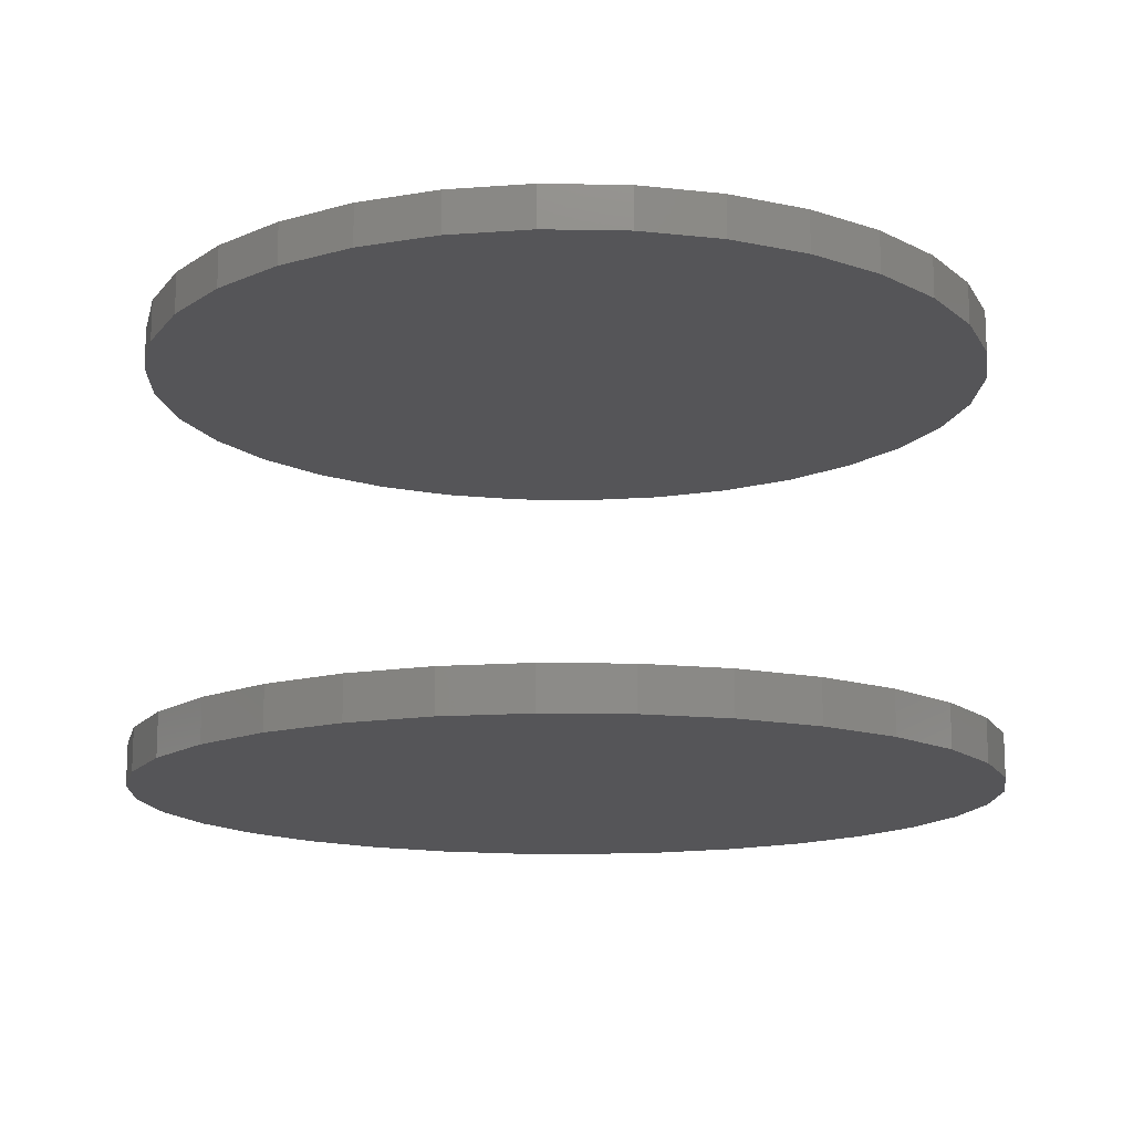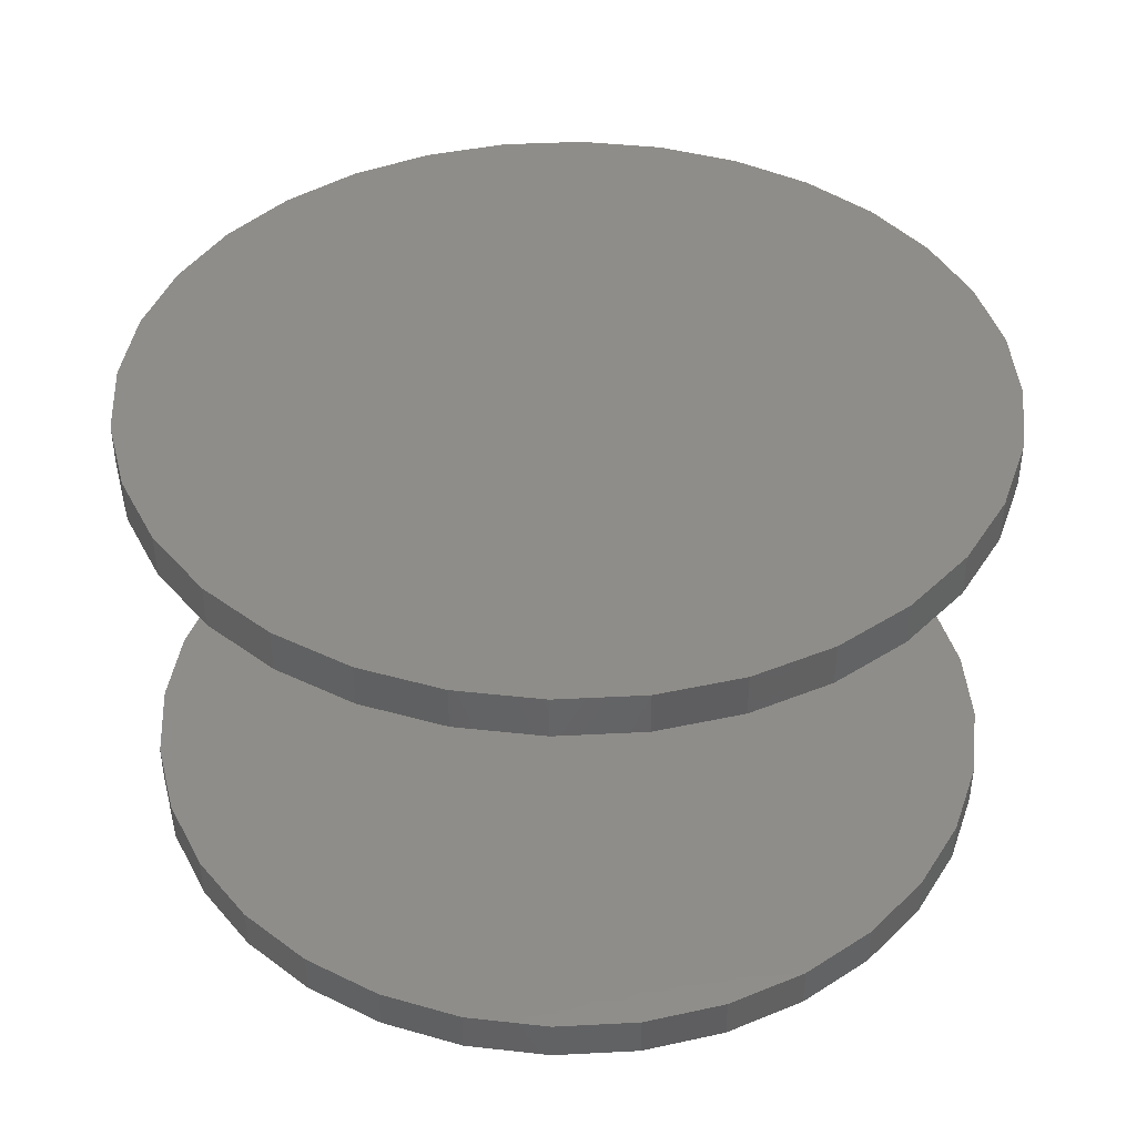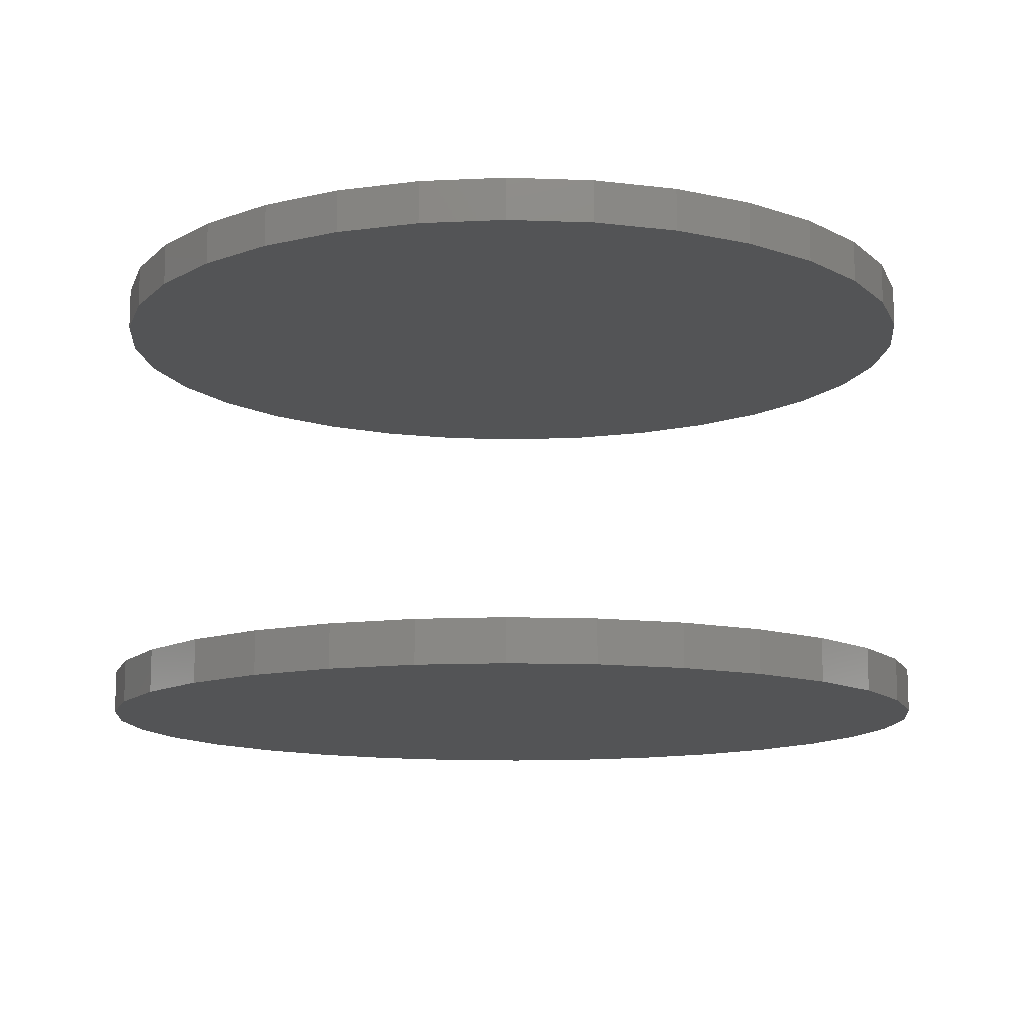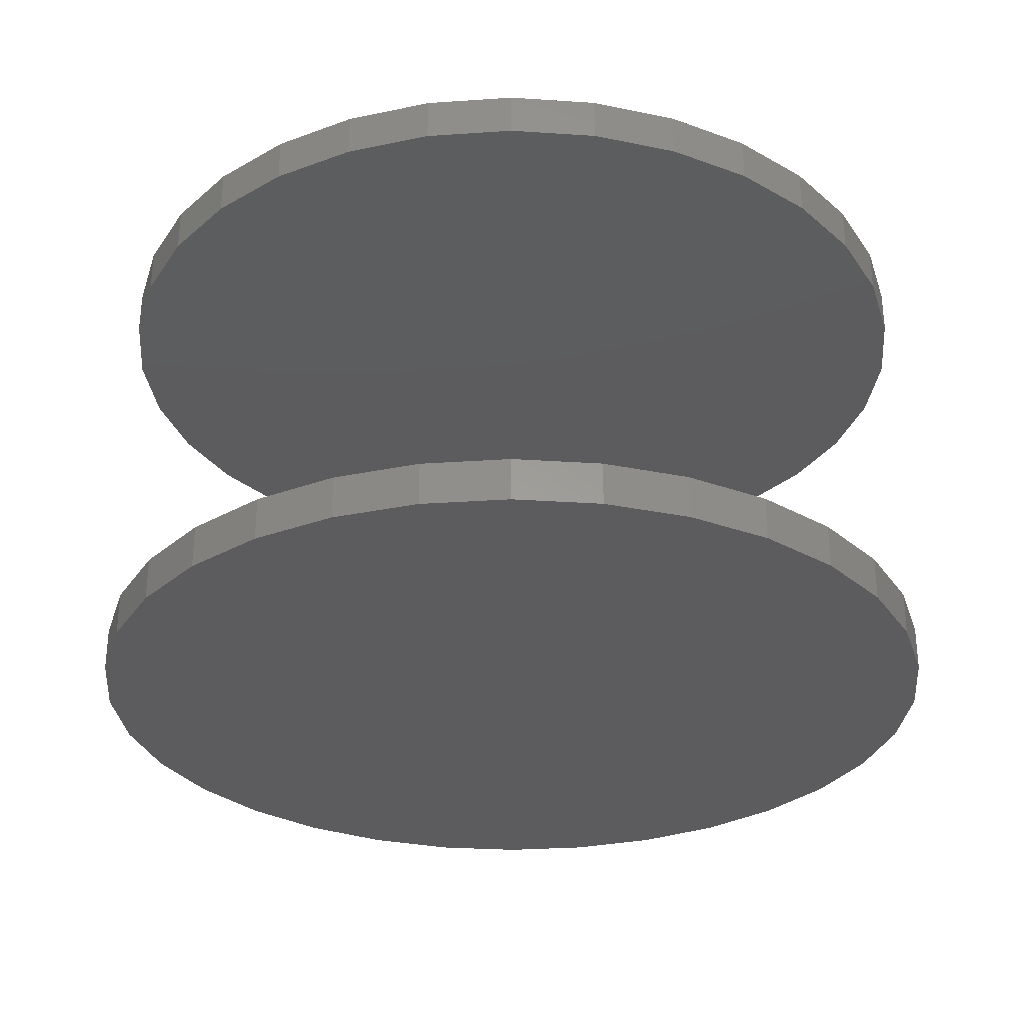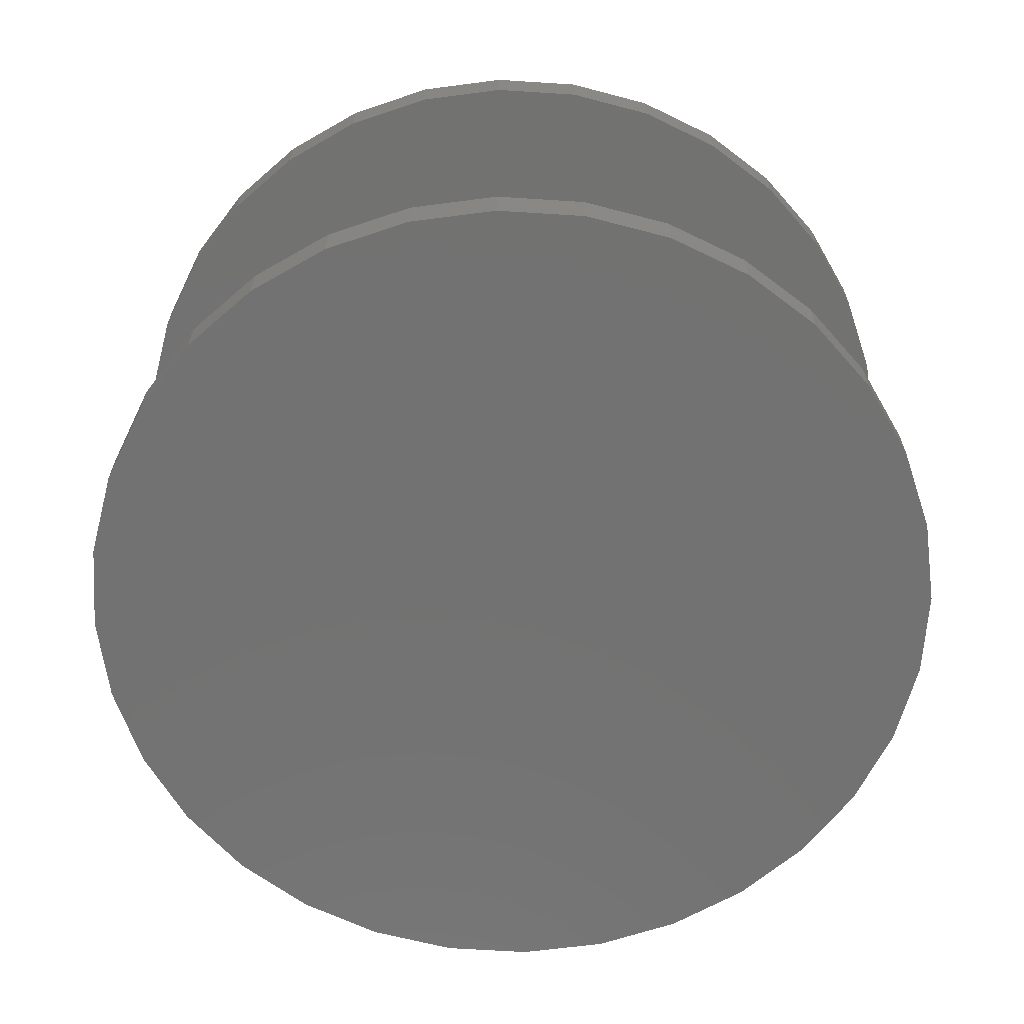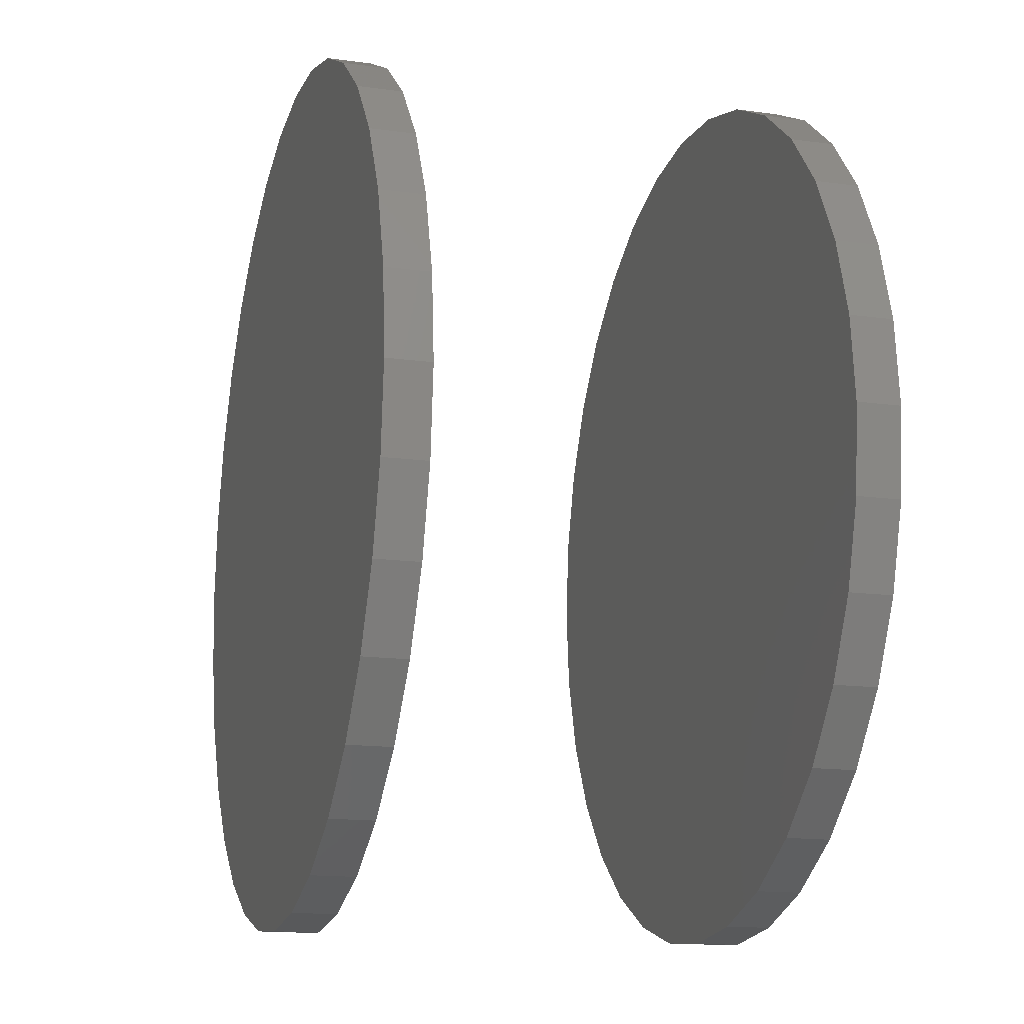
<metadata>
{"format":"stl","ext":"stl","renderer":"f3d","projection":"perspective","resolution":1024,"background":"white","views":[{"elev":-14.3,"azim":-97.8,"up":"+Z"},{"elev":41.3,"azim":-9.2,"up":"+Z"},{"elev":-12.2,"azim":-100.5,"up":"+Z"},{"elev":-29.9,"azim":-179.9,"up":"+Z"},{"elev":-64.1,"azim":170.7,"up":"+Z"},{"elev":-15.6,"azim":-106.0,"up":"+Y"}]}
</metadata>
<code>
# stl→obj: 128 verts, 248 faces
v 0.3237 0.003618 0.07812
v 0.3237 0.003618 0.08594
v 0.3252 0.01902 0.07812
v 0.3252 0.01902 0.08594
v 0.3297 0.03383 0.07812
v 0.3297 0.03383 0.08594
v 0.337 0.04748 0.07812
v 0.337 0.04748 0.08594
v 0.3468 0.05944 0.07812
v 0.3468 0.05944 0.08594
v 0.3588 0.06926 0.07812
v 0.3588 0.06926 0.08594
v 0.3724 0.07656 0.07812
v 0.3724 0.07656 0.08594
v 0.3872 0.08105 0.07812
v 0.3872 0.08105 0.08594
v 0.4026 0.08257 0.07812
v 0.4026 0.08257 0.08594
v 0.418 0.08105 0.07812
v 0.418 0.08105 0.08594
v 0.4328 0.07656 0.07812
v 0.4328 0.07656 0.08594
v 0.4465 0.06926 0.07812
v 0.4465 0.06926 0.08594
v 0.4585 0.05944 0.07812
v 0.4585 0.05944 0.08594
v 0.4683 0.04748 0.07812
v 0.4683 0.04748 0.08594
v 0.4756 0.03383 0.07812
v 0.4756 0.03383 0.08594
v 0.4801 0.01902 0.07812
v 0.4801 0.01902 0.08594
v 0.4816 0.003618 0.07812
v 0.4816 0.003618 0.08594
v 0.3237 0.003618 0
v 0.3237 0.003618 0.007812
v 0.3252 0.01902 0
v 0.3252 0.01902 0.007812
v 0.3297 0.03383 0
v 0.3297 0.03383 0.007812
v 0.337 0.04748 0
v 0.337 0.04748 0.007812
v 0.3468 0.05944 0
v 0.3468 0.05944 0.007812
v 0.3588 0.06926 0
v 0.3588 0.06926 0.007812
v 0.3724 0.07656 0
v 0.3724 0.07656 0.007812
v 0.3872 0.08105 0
v 0.3872 0.08105 0.007812
v 0.4026 0.08257 0
v 0.4026 0.08257 0.007812
v 0.418 0.08105 0
v 0.418 0.08105 0.007812
v 0.4328 0.07656 0
v 0.4328 0.07656 0.007812
v 0.4465 0.06926 0
v 0.4465 0.06926 0.007812
v 0.4585 0.05944 0
v 0.4585 0.05944 0.007812
v 0.4683 0.04748 0
v 0.4683 0.04748 0.007812
v 0.4756 0.03383 0
v 0.4756 0.03383 0.007812
v 0.4801 0.01902 0
v 0.4801 0.01902 0.007812
v 0.4816 0.003618 0
v 0.4816 0.003618 0.007812
v 0.4801 -0.01178 0.07812
v 0.4801 -0.01178 0.08594
v 0.4756 -0.02659 0.07812
v 0.4756 -0.02659 0.08594
v 0.4683 -0.04024 0.07812
v 0.4683 -0.04024 0.08594
v 0.4585 -0.05221 0.07812
v 0.4585 -0.05221 0.08594
v 0.4465 -0.06202 0.07812
v 0.4465 -0.06202 0.08594
v 0.4328 -0.06932 0.07812
v 0.4328 -0.06932 0.08594
v 0.418 -0.07381 0.07812
v 0.418 -0.07381 0.08594
v 0.4026 -0.07533 0.07812
v 0.4026 -0.07533 0.08594
v 0.3872 -0.07381 0.07812
v 0.3872 -0.07381 0.08594
v 0.3724 -0.06932 0.07812
v 0.3724 -0.06932 0.08594
v 0.3588 -0.06202 0.07812
v 0.3588 -0.06202 0.08594
v 0.3468 -0.05221 0.07812
v 0.3468 -0.05221 0.08594
v 0.337 -0.04024 0.07812
v 0.337 -0.04024 0.08594
v 0.3297 -0.02659 0.07812
v 0.3297 -0.02659 0.08594
v 0.3252 -0.01178 0.07812
v 0.3252 -0.01178 0.08594
v 0.4801 -0.01178 0
v 0.4801 -0.01178 0.007812
v 0.4756 -0.02659 0
v 0.4756 -0.02659 0.007812
v 0.4683 -0.04024 0
v 0.4683 -0.04024 0.007812
v 0.4585 -0.05221 0
v 0.4585 -0.05221 0.007812
v 0.4465 -0.06202 0
v 0.4465 -0.06202 0.007812
v 0.4328 -0.06932 0
v 0.4328 -0.06932 0.007812
v 0.418 -0.07381 0
v 0.418 -0.07381 0.007812
v 0.4026 -0.07533 0
v 0.4026 -0.07533 0.007812
v 0.3872 -0.07381 0
v 0.3872 -0.07381 0.007812
v 0.3724 -0.06932 0
v 0.3724 -0.06932 0.007812
v 0.3588 -0.06202 0
v 0.3588 -0.06202 0.007812
v 0.3468 -0.05221 0
v 0.3468 -0.05221 0.007812
v 0.337 -0.04024 0
v 0.337 -0.04024 0.007812
v 0.3297 -0.02659 0
v 0.3297 -0.02659 0.007812
v 0.3252 -0.01178 0
v 0.3252 -0.01178 0.007812
f 1 2 3
f 3 2 4
f 3 4 5
f 5 4 6
f 5 6 7
f 7 6 8
f 7 8 9
f 9 8 10
f 9 10 11
f 11 10 12
f 11 12 13
f 13 12 14
f 13 14 15
f 15 14 16
f 15 16 17
f 17 16 18
f 17 18 19
f 19 18 20
f 19 20 21
f 21 20 22
f 21 22 23
f 23 22 24
f 23 24 25
f 25 24 26
f 25 26 27
f 27 26 28
f 27 28 29
f 29 28 30
f 29 30 31
f 31 30 32
f 31 32 33
f 33 32 34
f 35 36 37
f 37 36 38
f 37 38 39
f 39 38 40
f 39 40 41
f 41 40 42
f 41 42 43
f 43 42 44
f 43 44 45
f 45 44 46
f 45 46 47
f 47 46 48
f 47 48 49
f 49 48 50
f 49 50 51
f 51 50 52
f 51 52 53
f 53 52 54
f 53 54 55
f 55 54 56
f 55 56 57
f 57 56 58
f 57 58 59
f 59 58 60
f 59 60 61
f 61 60 62
f 61 62 63
f 63 62 64
f 63 64 65
f 65 64 66
f 65 66 67
f 67 66 68
f 33 34 69
f 69 34 70
f 69 70 71
f 71 70 72
f 71 72 73
f 73 72 74
f 73 74 75
f 75 74 76
f 75 76 77
f 77 76 78
f 77 78 79
f 79 78 80
f 79 80 81
f 81 80 82
f 81 82 83
f 83 82 84
f 83 84 85
f 85 84 86
f 85 86 87
f 87 86 88
f 87 88 89
f 89 88 90
f 89 90 91
f 91 90 92
f 91 92 93
f 93 92 94
f 93 94 95
f 95 94 96
f 95 96 97
f 97 96 98
f 97 98 1
f 1 98 2
f 67 68 99
f 99 68 100
f 99 100 101
f 101 100 102
f 101 102 103
f 103 102 104
f 103 104 105
f 105 104 106
f 105 106 107
f 107 106 108
f 107 108 109
f 109 108 110
f 109 110 111
f 111 110 112
f 111 112 113
f 113 112 114
f 113 114 115
f 115 114 116
f 115 116 117
f 117 116 118
f 117 118 119
f 119 118 120
f 119 120 121
f 121 120 122
f 121 122 123
f 123 122 124
f 123 124 125
f 125 124 126
f 125 126 127
f 127 126 128
f 127 128 35
f 35 128 36
f 50 54 52
f 54 50 48
f 54 48 56
f 56 48 46
f 56 46 58
f 58 46 44
f 58 44 60
f 106 120 108
f 108 120 118
f 108 118 110
f 110 118 116
f 110 116 112
f 112 116 114
f 60 44 62
f 62 44 42
f 62 42 64
f 64 42 40
f 64 40 66
f 66 40 38
f 66 38 68
f 68 38 36
f 68 36 100
f 100 36 128
f 100 128 102
f 102 128 126
f 102 126 104
f 104 126 124
f 104 124 106
f 106 124 122
f 106 122 120
f 17 19 15
f 13 15 19
f 21 13 19
f 11 13 21
f 23 11 21
f 9 11 23
f 25 9 23
f 77 89 75
f 87 89 77
f 79 87 77
f 85 87 79
f 81 85 79
f 83 85 81
f 89 91 75
f 75 91 93
f 75 93 73
f 73 93 95
f 73 95 71
f 71 95 97
f 71 97 69
f 69 97 1
f 69 1 33
f 33 1 3
f 33 3 31
f 31 3 5
f 31 5 29
f 29 5 7
f 29 7 27
f 27 7 9
f 27 9 25
f 16 20 18
f 20 16 14
f 20 14 22
f 22 14 12
f 22 12 24
f 24 12 10
f 24 10 26
f 76 90 78
f 78 90 88
f 78 88 80
f 80 88 86
f 80 86 82
f 82 86 84
f 26 10 28
f 28 10 8
f 28 8 30
f 30 8 6
f 30 6 32
f 32 6 4
f 32 4 34
f 34 4 2
f 34 2 70
f 70 2 98
f 70 98 72
f 72 98 96
f 72 96 74
f 74 96 94
f 74 94 76
f 76 94 92
f 76 92 90
f 51 53 49
f 47 49 53
f 55 47 53
f 45 47 55
f 57 45 55
f 43 45 57
f 59 43 57
f 107 119 105
f 117 119 107
f 109 117 107
f 115 117 109
f 111 115 109
f 113 115 111
f 119 121 105
f 105 121 123
f 105 123 103
f 103 123 125
f 103 125 101
f 101 125 127
f 101 127 99
f 99 127 35
f 99 35 67
f 67 35 37
f 67 37 65
f 65 37 39
f 65 39 63
f 63 39 41
f 63 41 61
f 61 41 43
f 61 43 59

</code>
